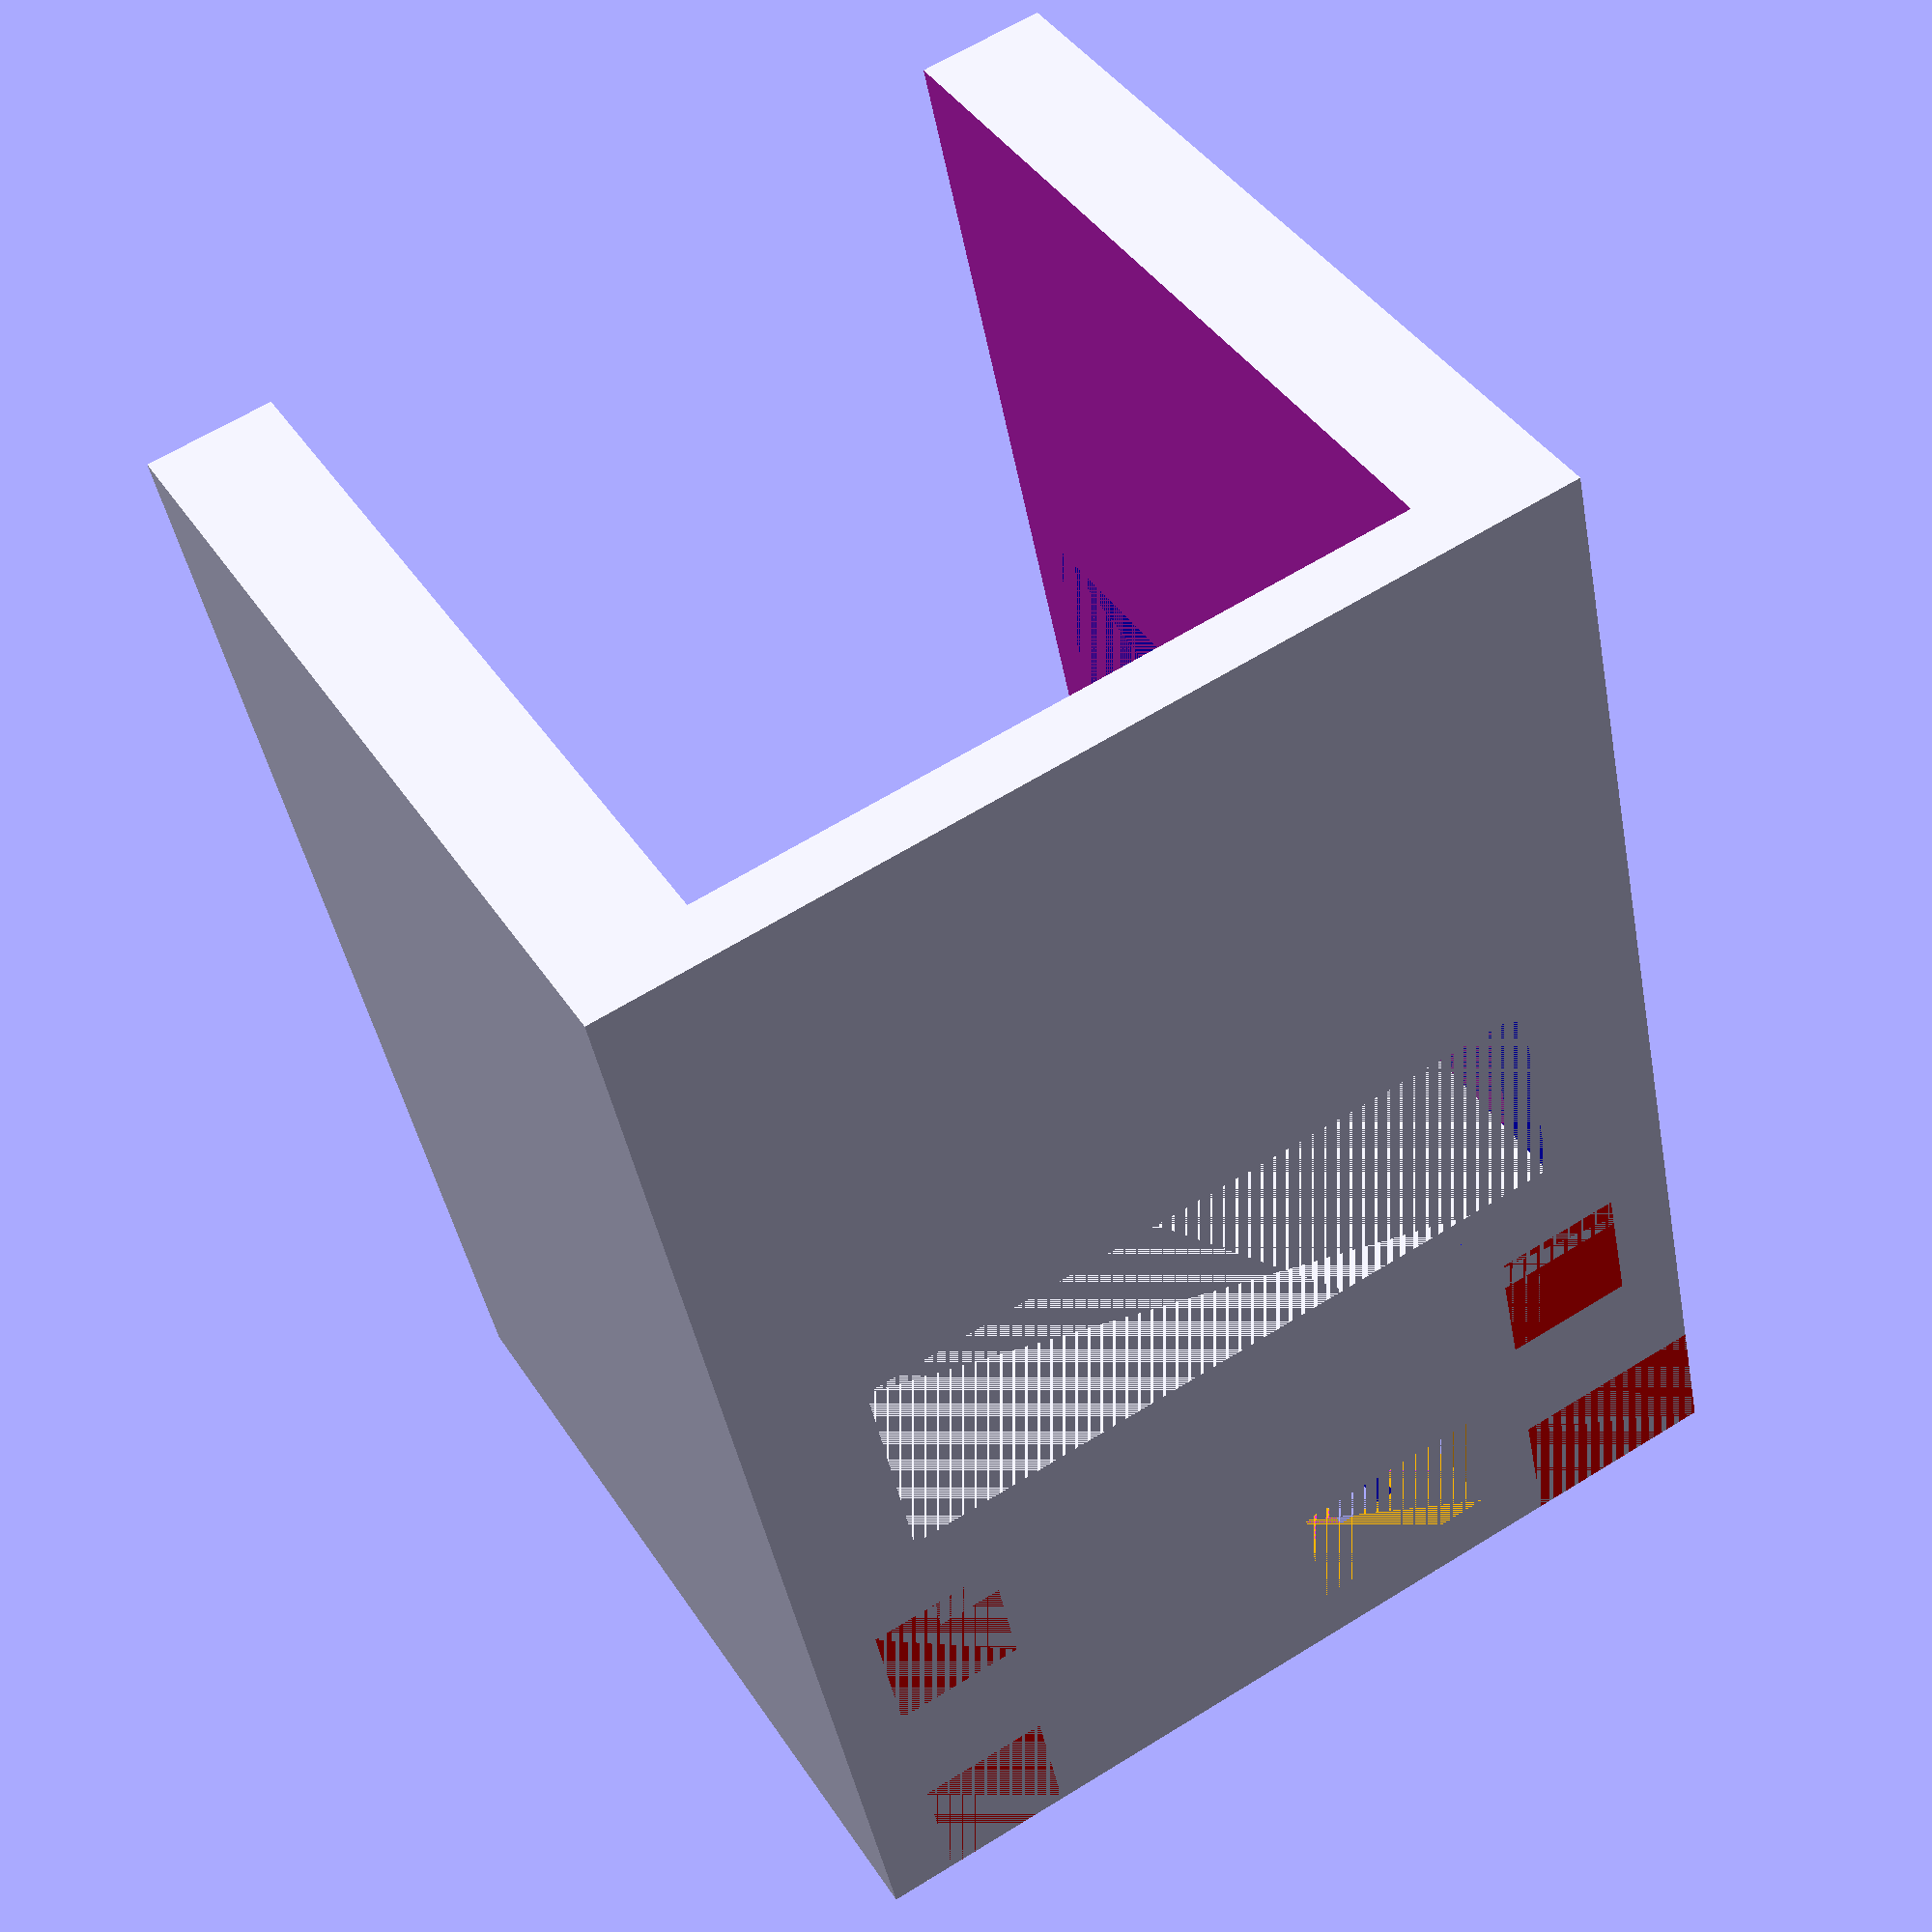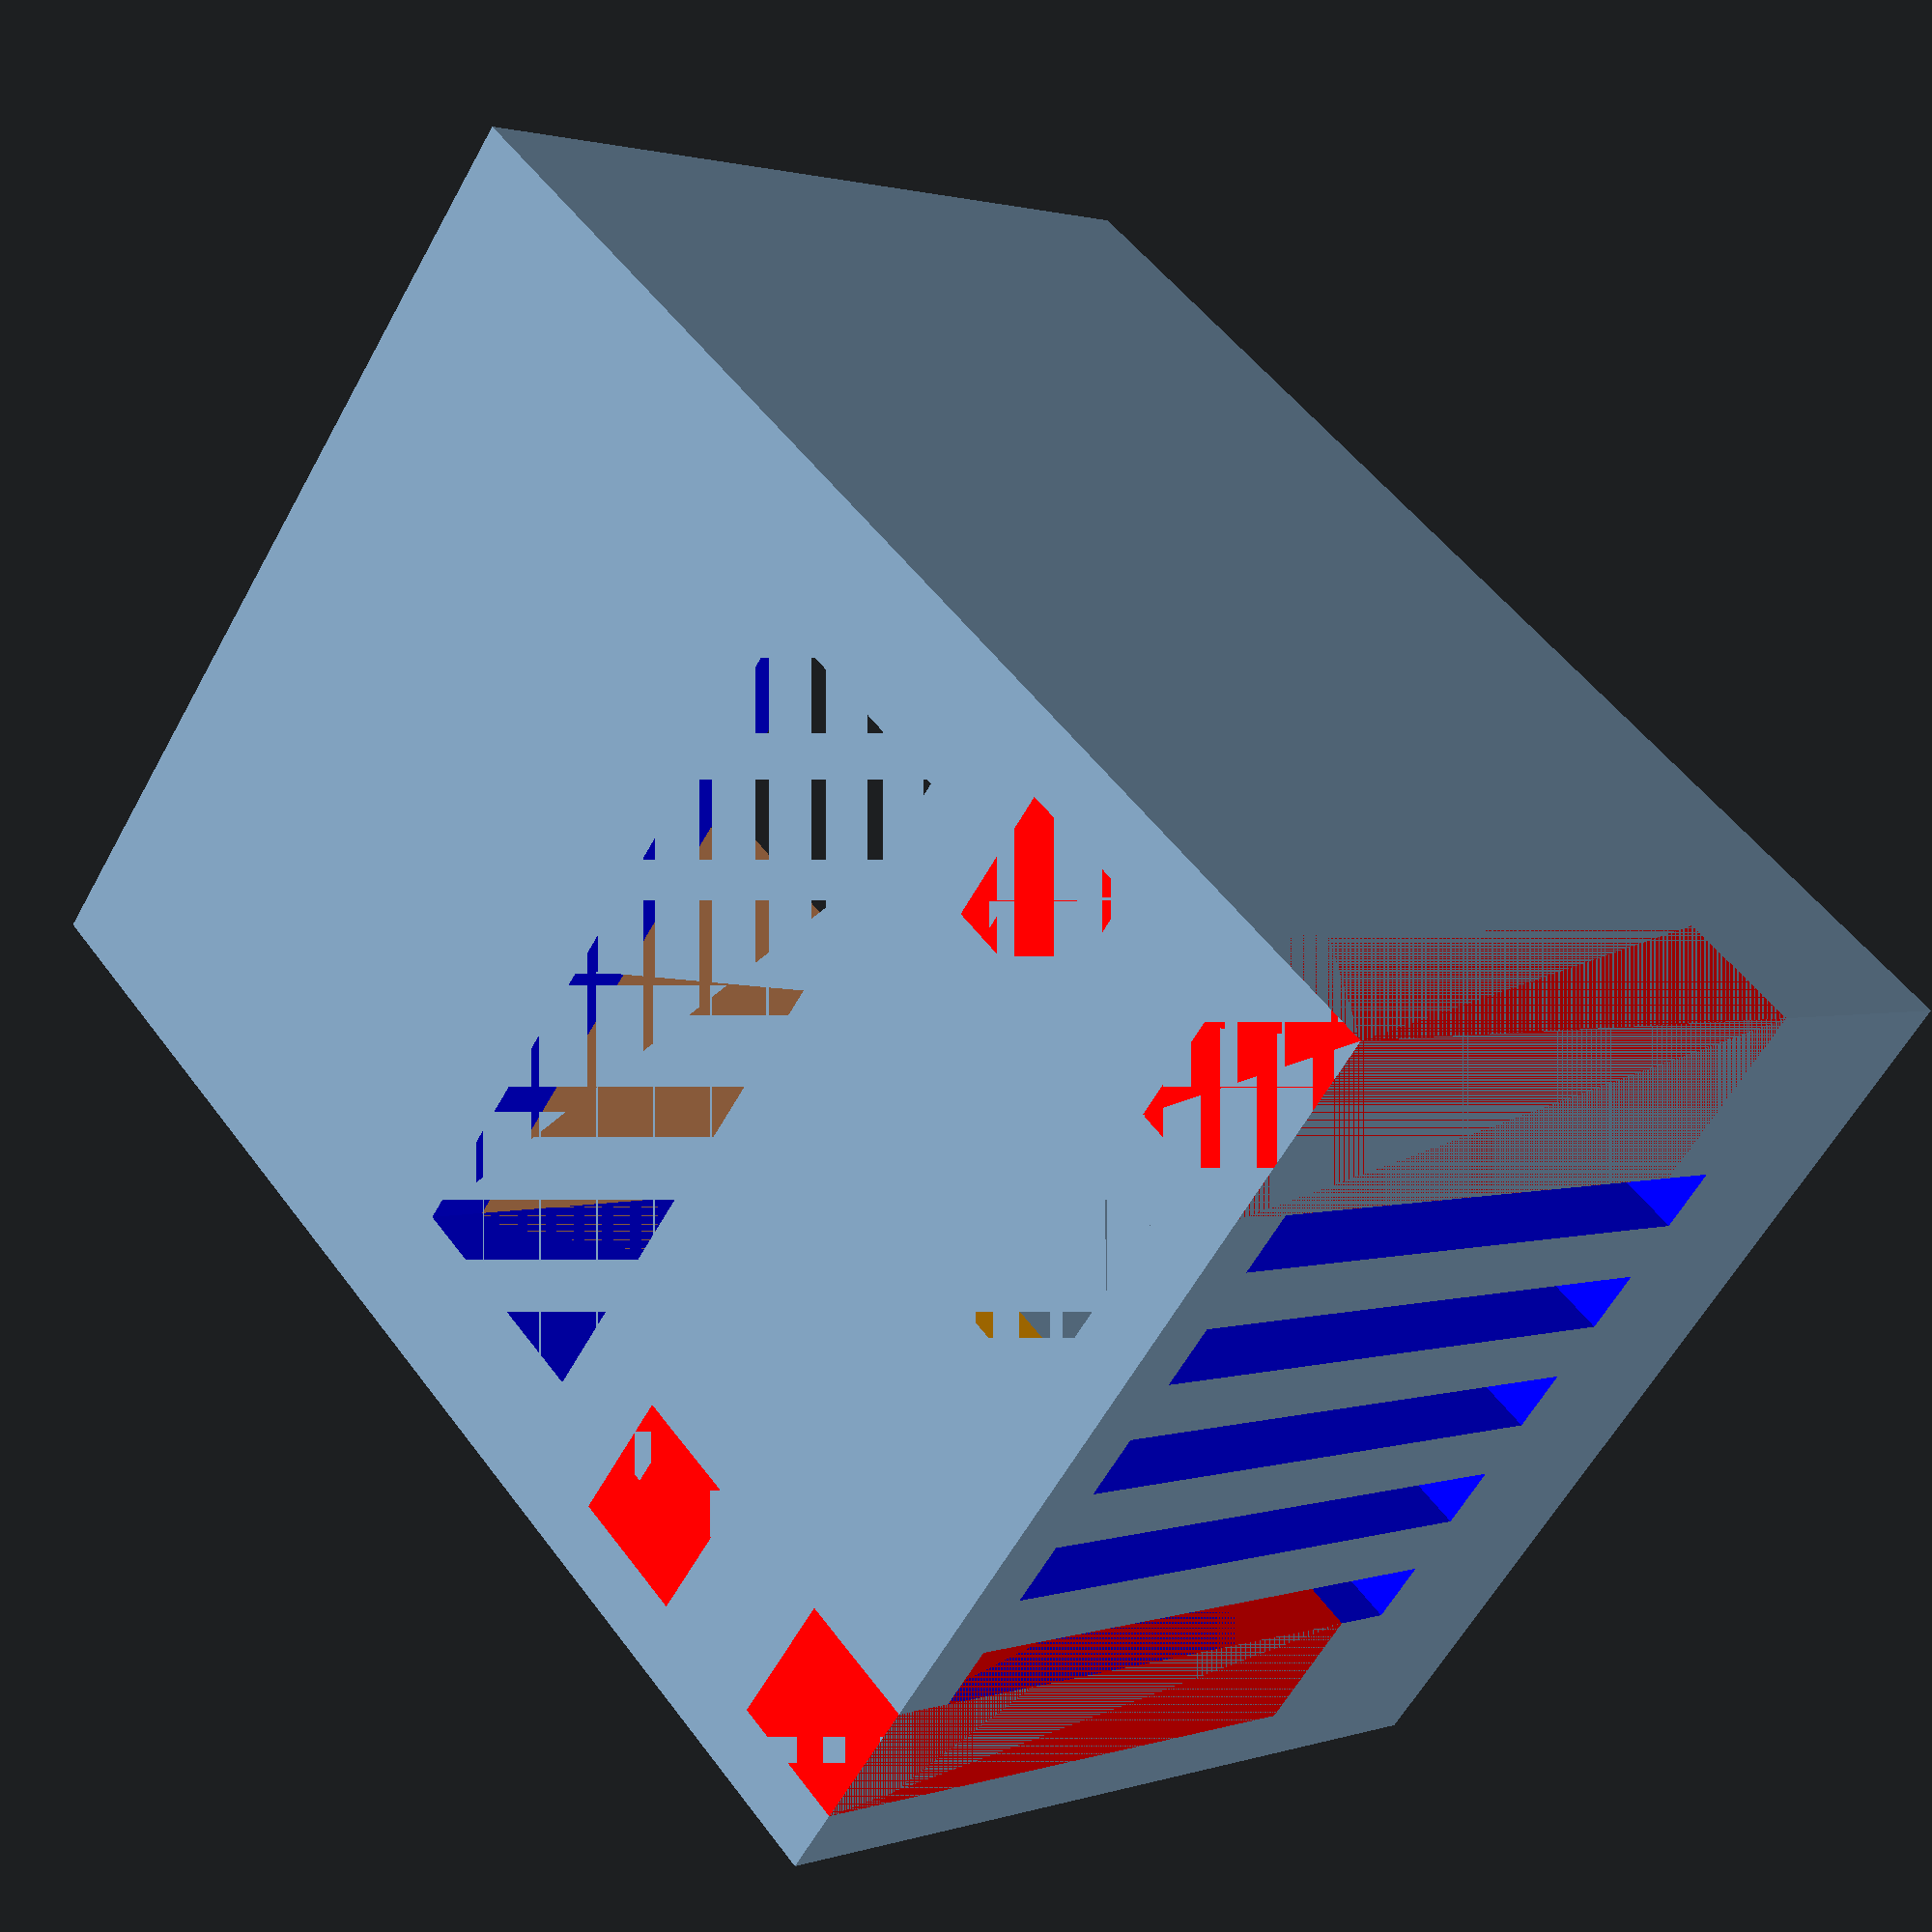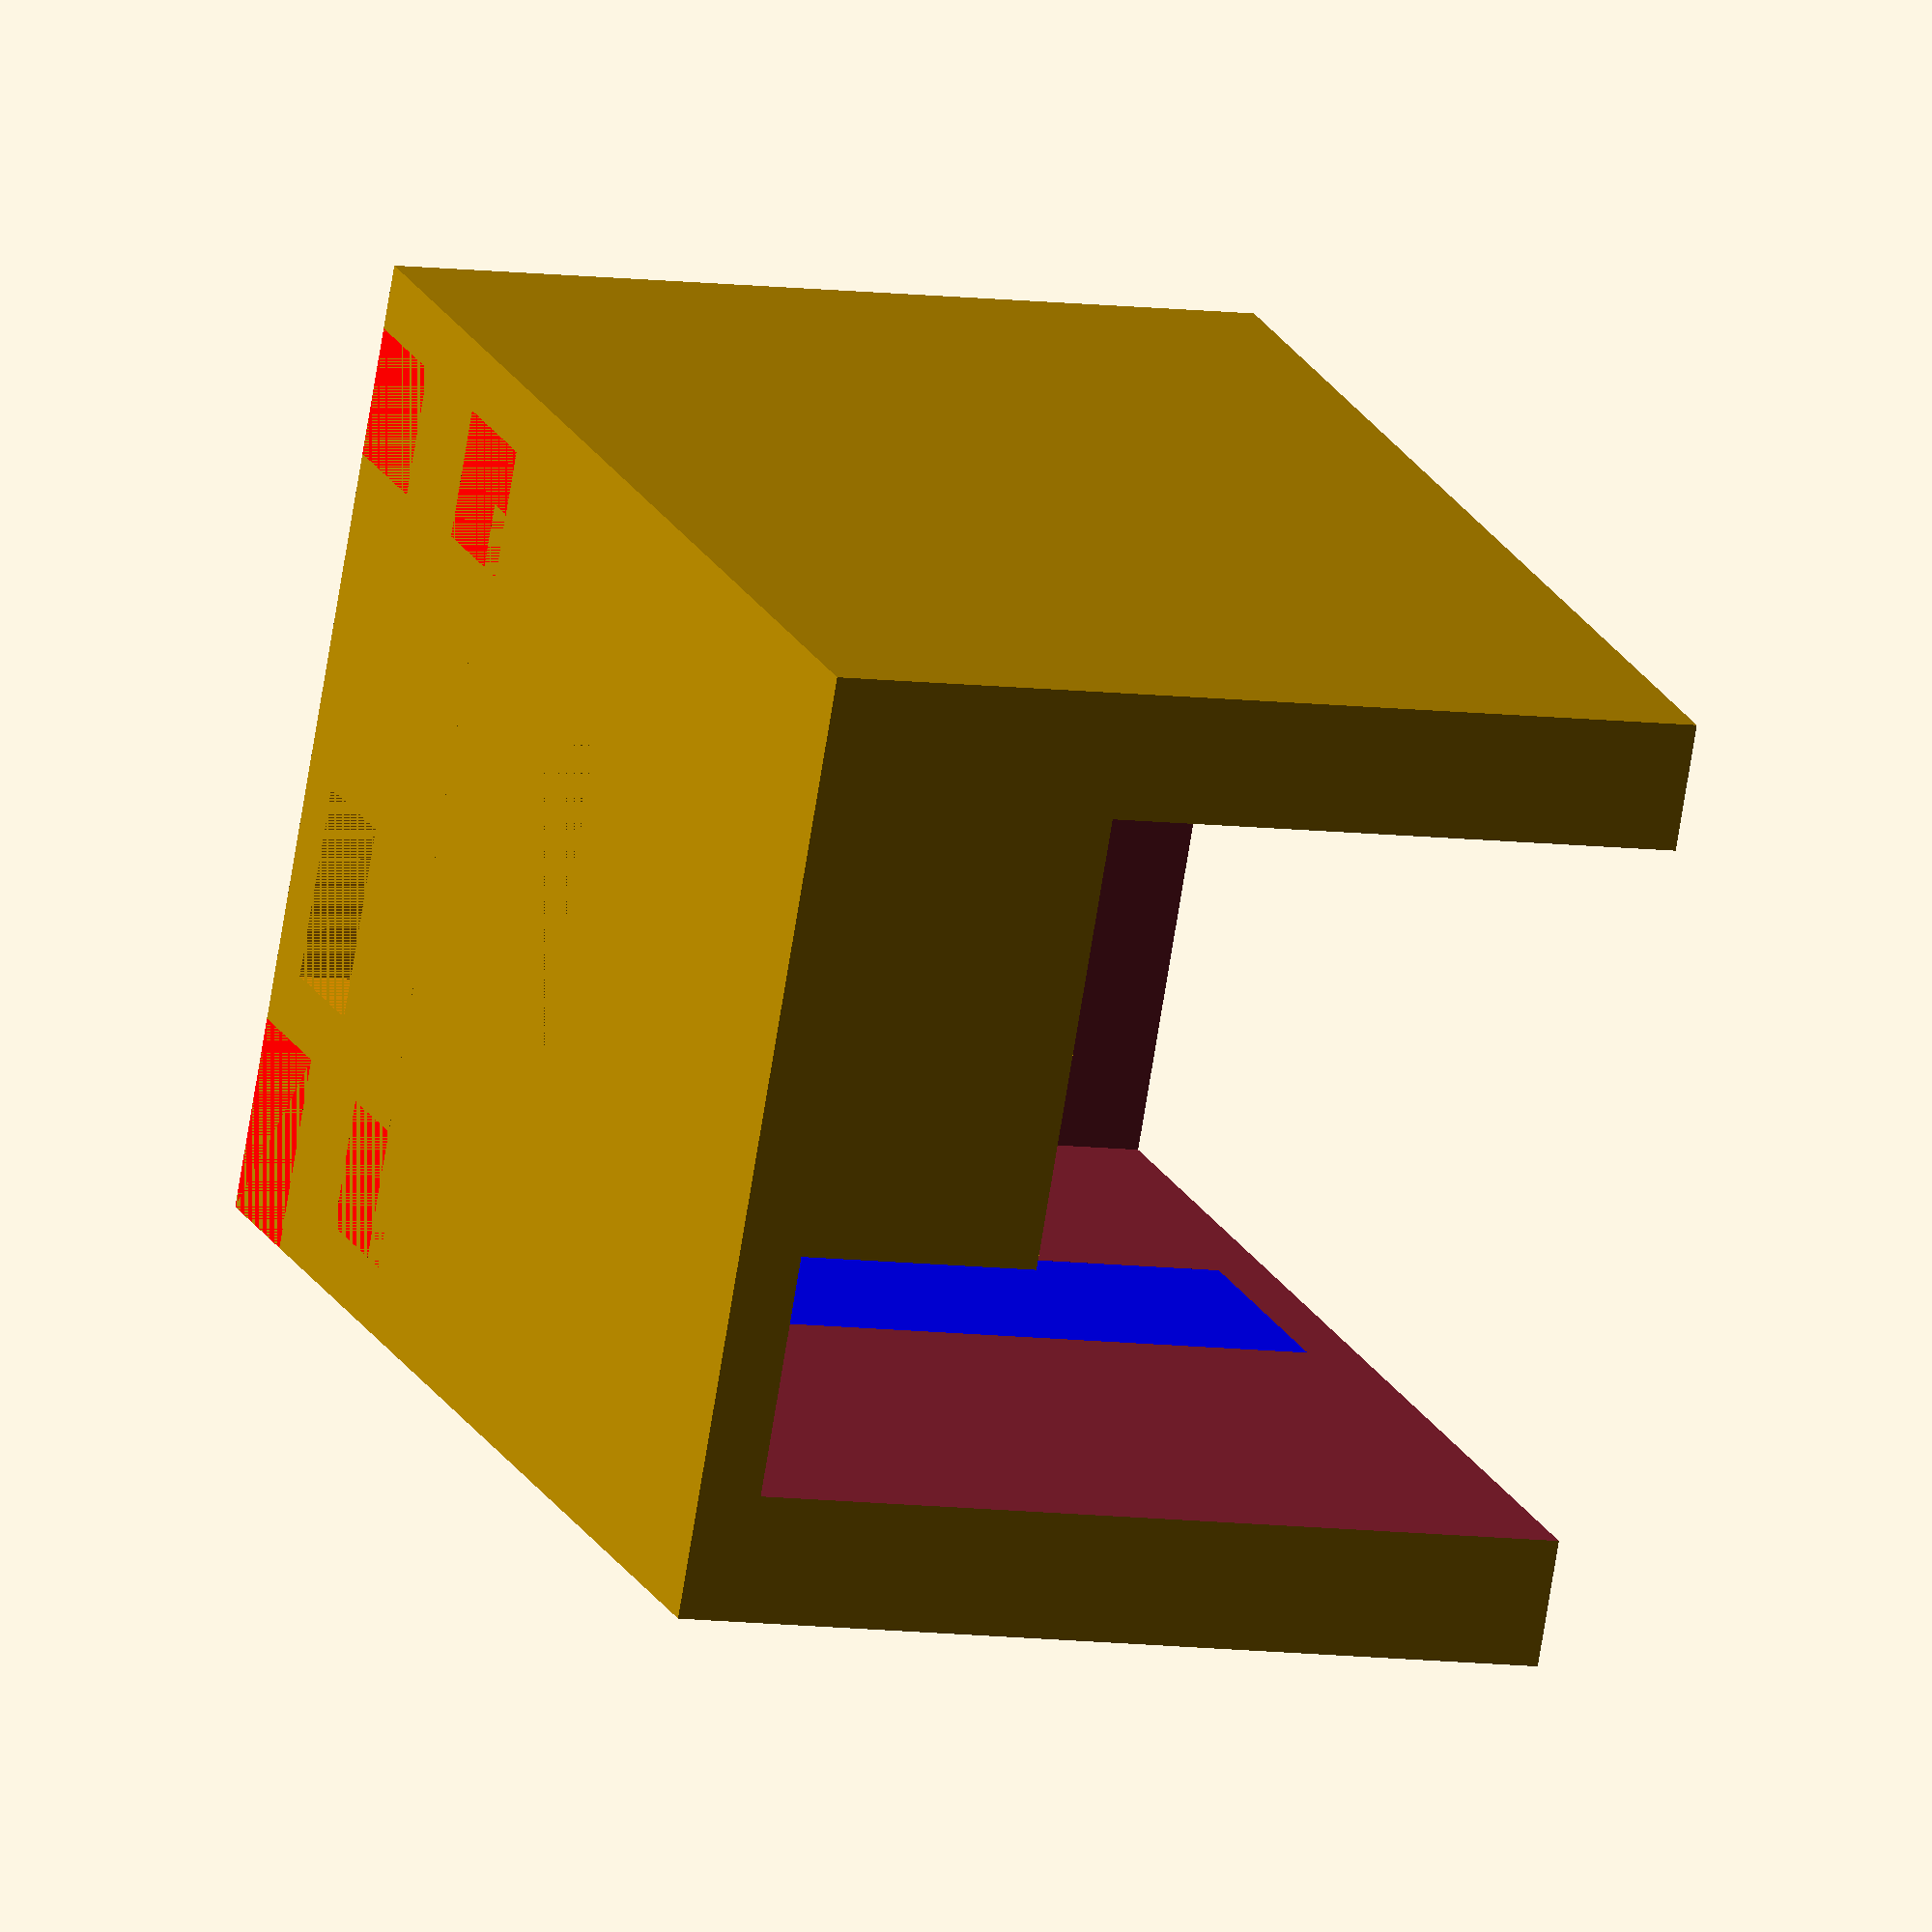
<openscad>

difference()
{
    cube([15,20,14]);
    translate([2,1,1]) cube([11,20,13.15]);
    color("blue") translate([2,7,0]) cube([11,4,13.15]);

color("blue") translate([3,-1,1]) cube([1,5,10]);
    color("blue") translate([5,-1,1]) cube([1,5,10]);
    color("blue") translate([7,-1,1]) cube([1,5,10]);
    color("blue") translate([9,-1,1]) cube([1,5,10]);
    color("blue") translate([11,-1,1]) cube([1,5,10]);
    color("orange") translate([4,1,0]) cube([3,2,3]);
}
color("red") cube([3,2,10]);
color("red") translate([1,4,0]) cube([2,2,10]);
color("red") translate([12,0,0]) cube([2,2,10]);
color("red") translate([12,4,0]) cube([2,2,10]);
translate([0,5.5,0]) cube([13,2,10]);


// Tall 13.15
// Width 10.47
// thick 1.67

</openscad>
<views>
elev=139.5 azim=192.1 roll=29.8 proj=p view=solid
elev=178.5 azim=230.5 roll=319.2 proj=p view=wireframe
elev=8.0 azim=244.4 roll=248.2 proj=o view=solid
</views>
